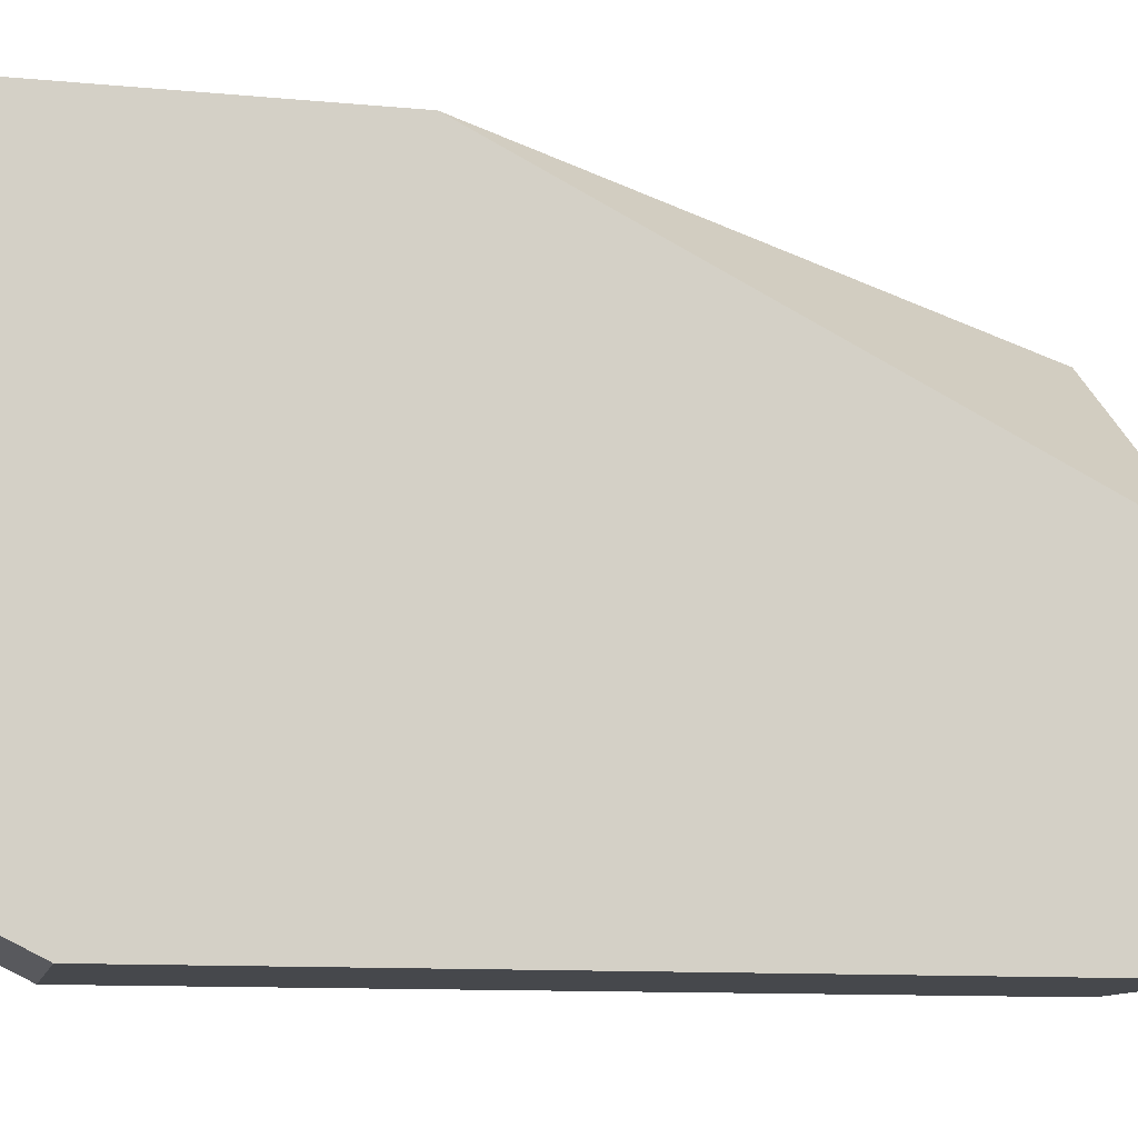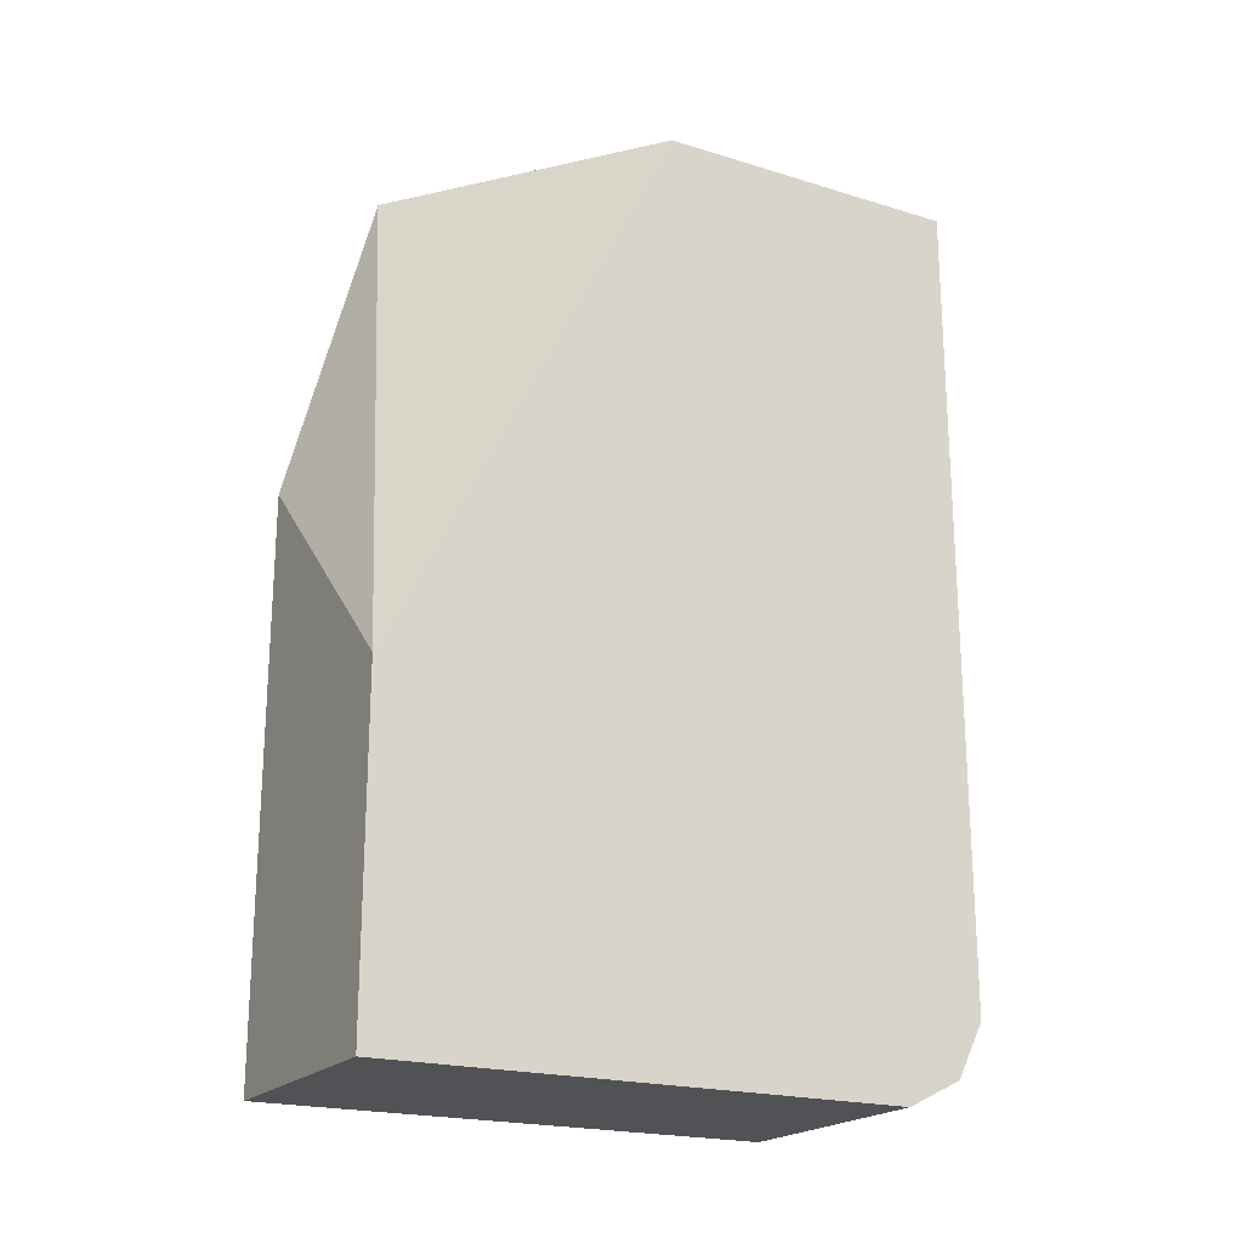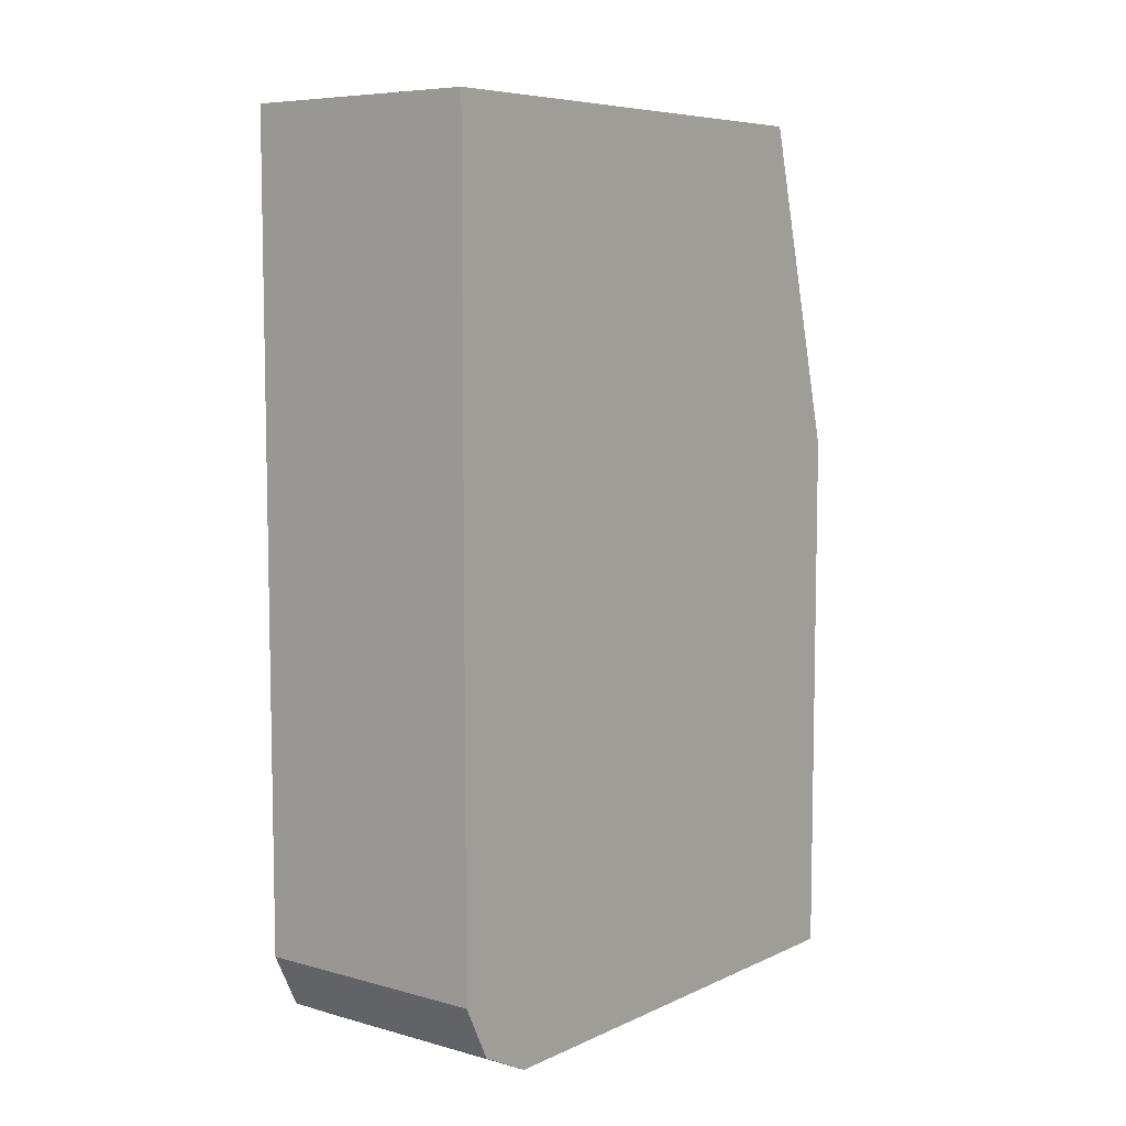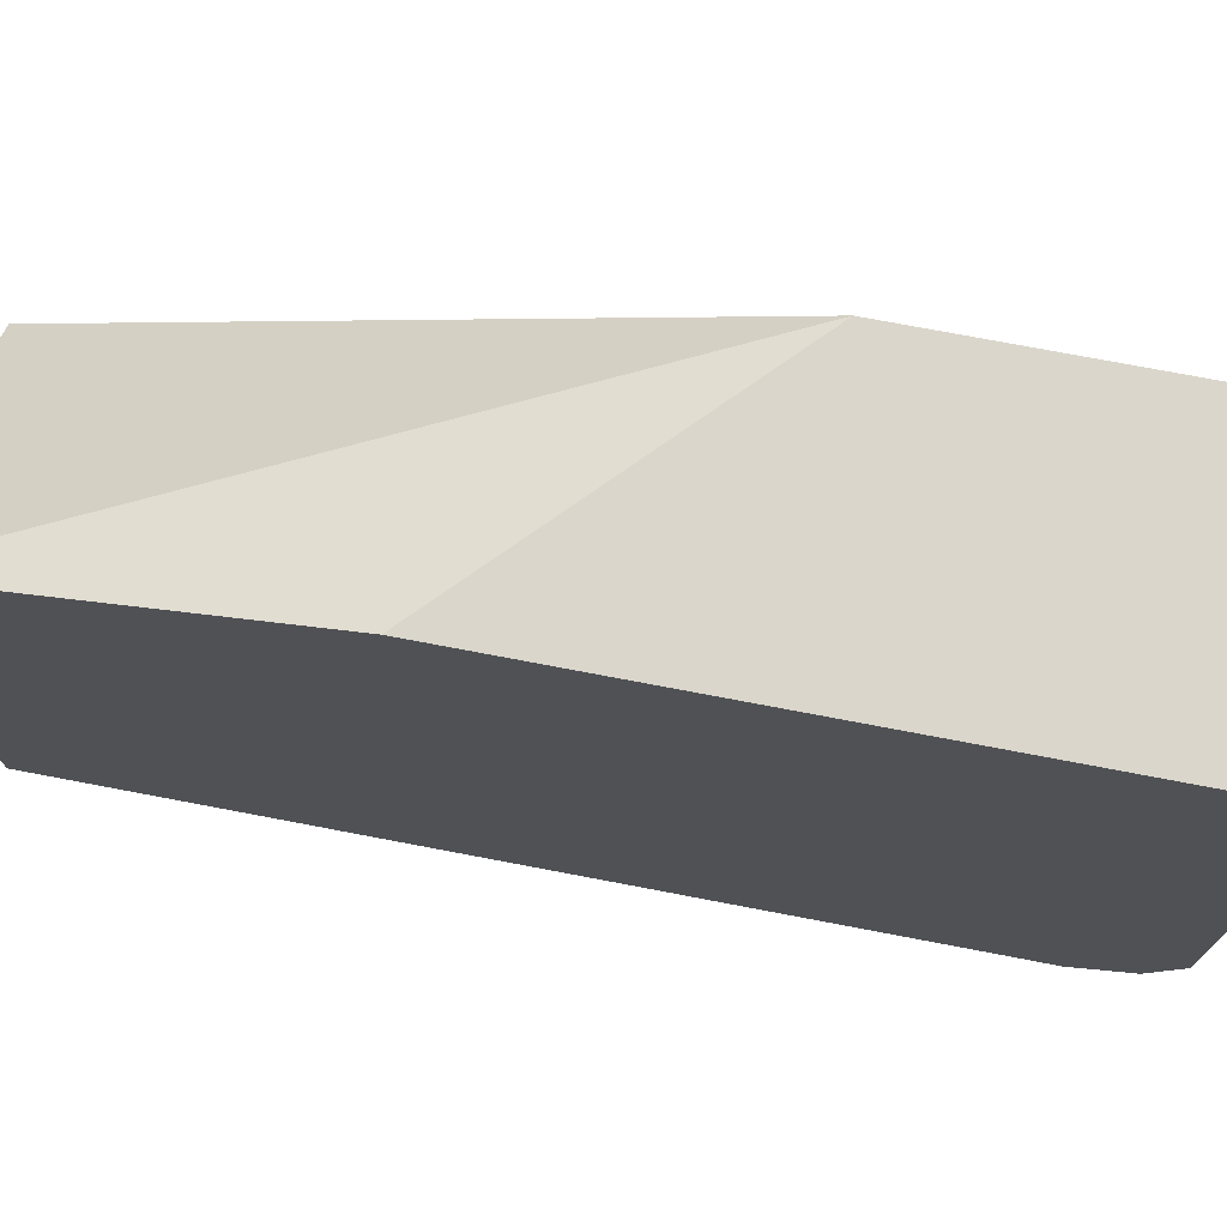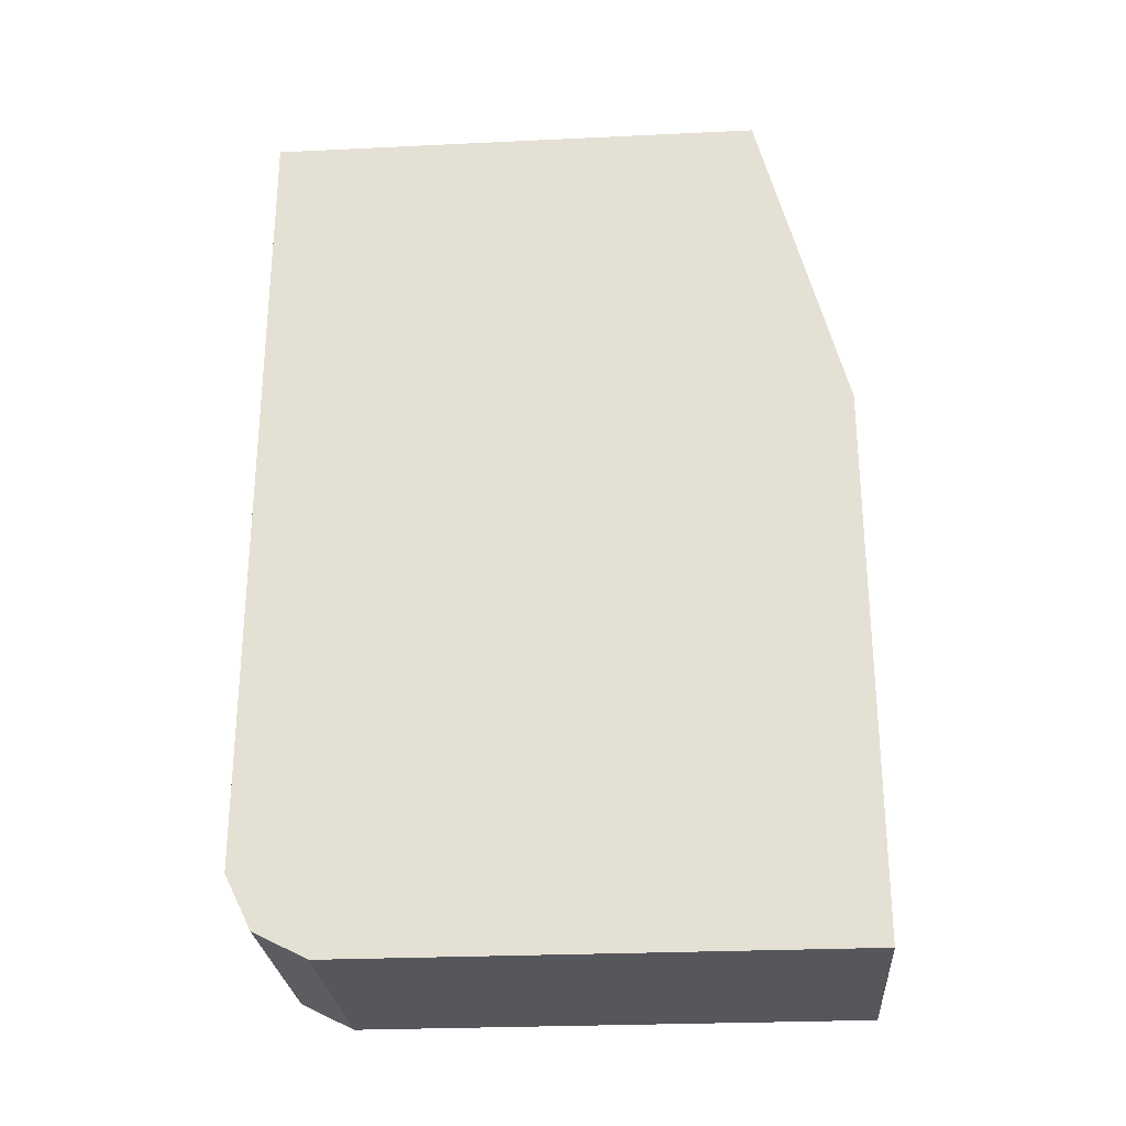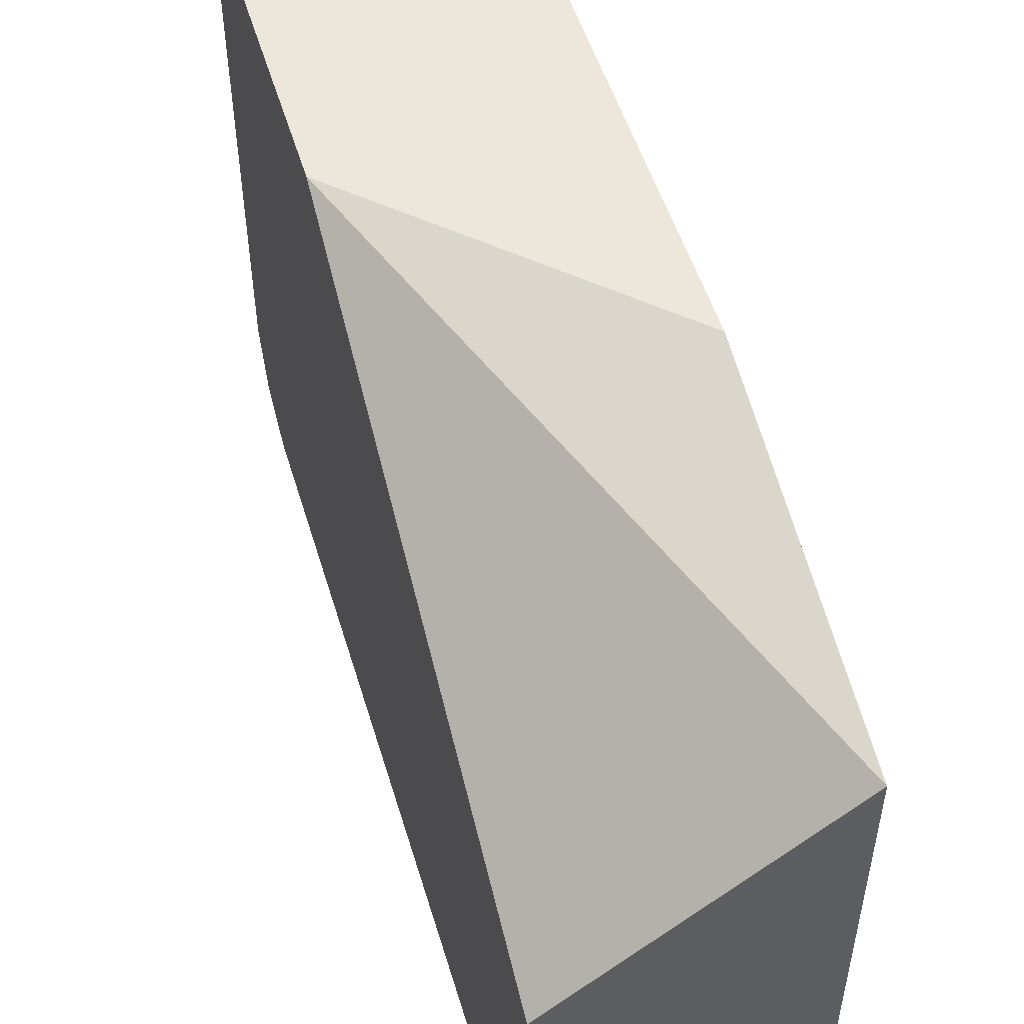
<metadata>
{"format":"obj","ext":"obj","renderer":"f3d","projection":"perspective","resolution":1024,"background":"white","views":[{"elev":-11.3,"azim":-102.6,"up":"+Y"},{"elev":-20.7,"azim":-118.9,"up":"+Z"},{"elev":7.1,"azim":38.0,"up":"+Z"},{"elev":73.8,"azim":100.8,"up":"+Y"},{"elev":-27.0,"azim":94.2,"up":"+Z"},{"elev":51.8,"azim":-16.6,"up":"+Y"}]}
</metadata>
<code>
v 0.3507 -0.3833 -0.3622
v 0.3507 -0.5735 -0.3622
v 0.26 -0.3833 -0.3622
v 0.3507 -0.3833 -0.1548
v 0.3507 -0.5936 -0.3521
v 0.26 -0.5735 -0.3622
v 0.26 -0.3833 -0.2414
v 0.3507 -0.4154 -0.03083
v 0.3507 -0.6037 -0.332
v 0.26 -0.5936 -0.3521
v 0.26 -0.4888 -0.03083
v 0.3507 -0.6037 -0.03083
v 0.26 -0.6037 -0.332
v 0.26 -0.6037 -0.03083
f 3 14 11
f 3 11 7
f 4 7 8
f 5 9 13
f 8 14 12
f 7 11 8
f 8 11 14
f 9 14 13
f 3 13 14
f 5 13 10
f 3 10 13
f 9 12 14
f 2 10 6
f 3 6 10
f 1 2 6
f 1 3 7
f 1 7 4
f 1 4 8
f 1 6 3
f 1 12 9
f 1 9 5
f 1 5 2
f 2 5 10
f 1 8 12

</code>
